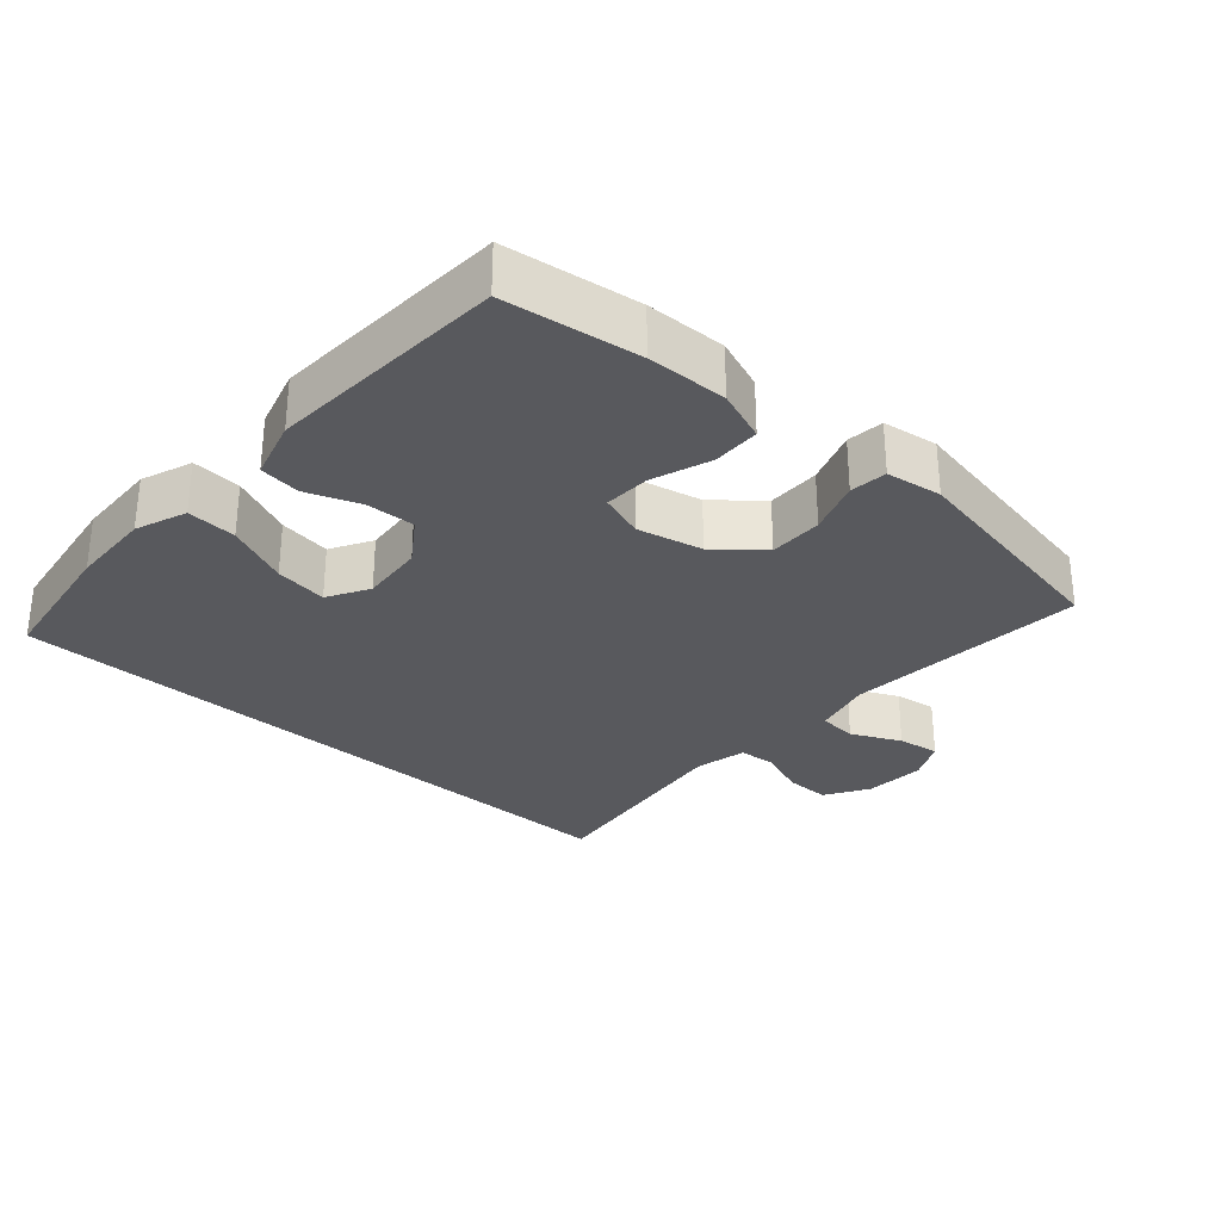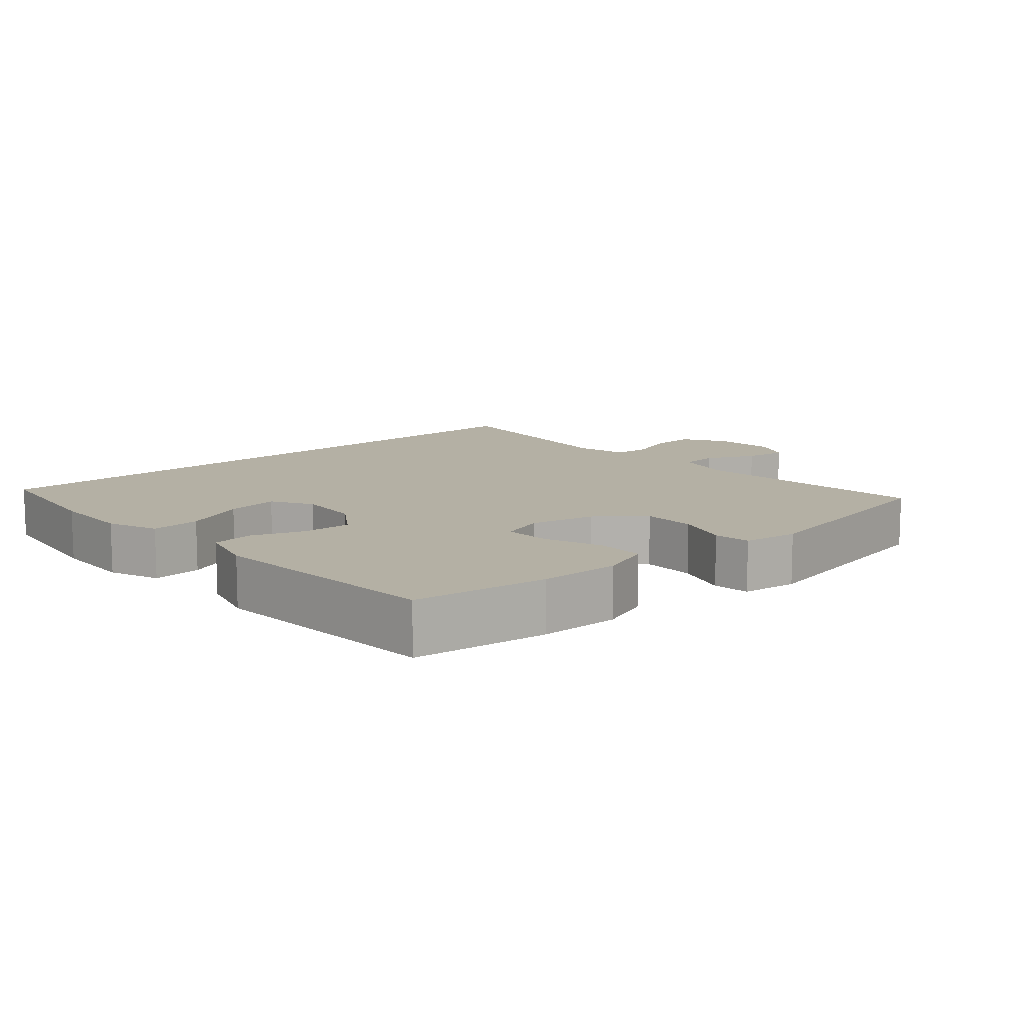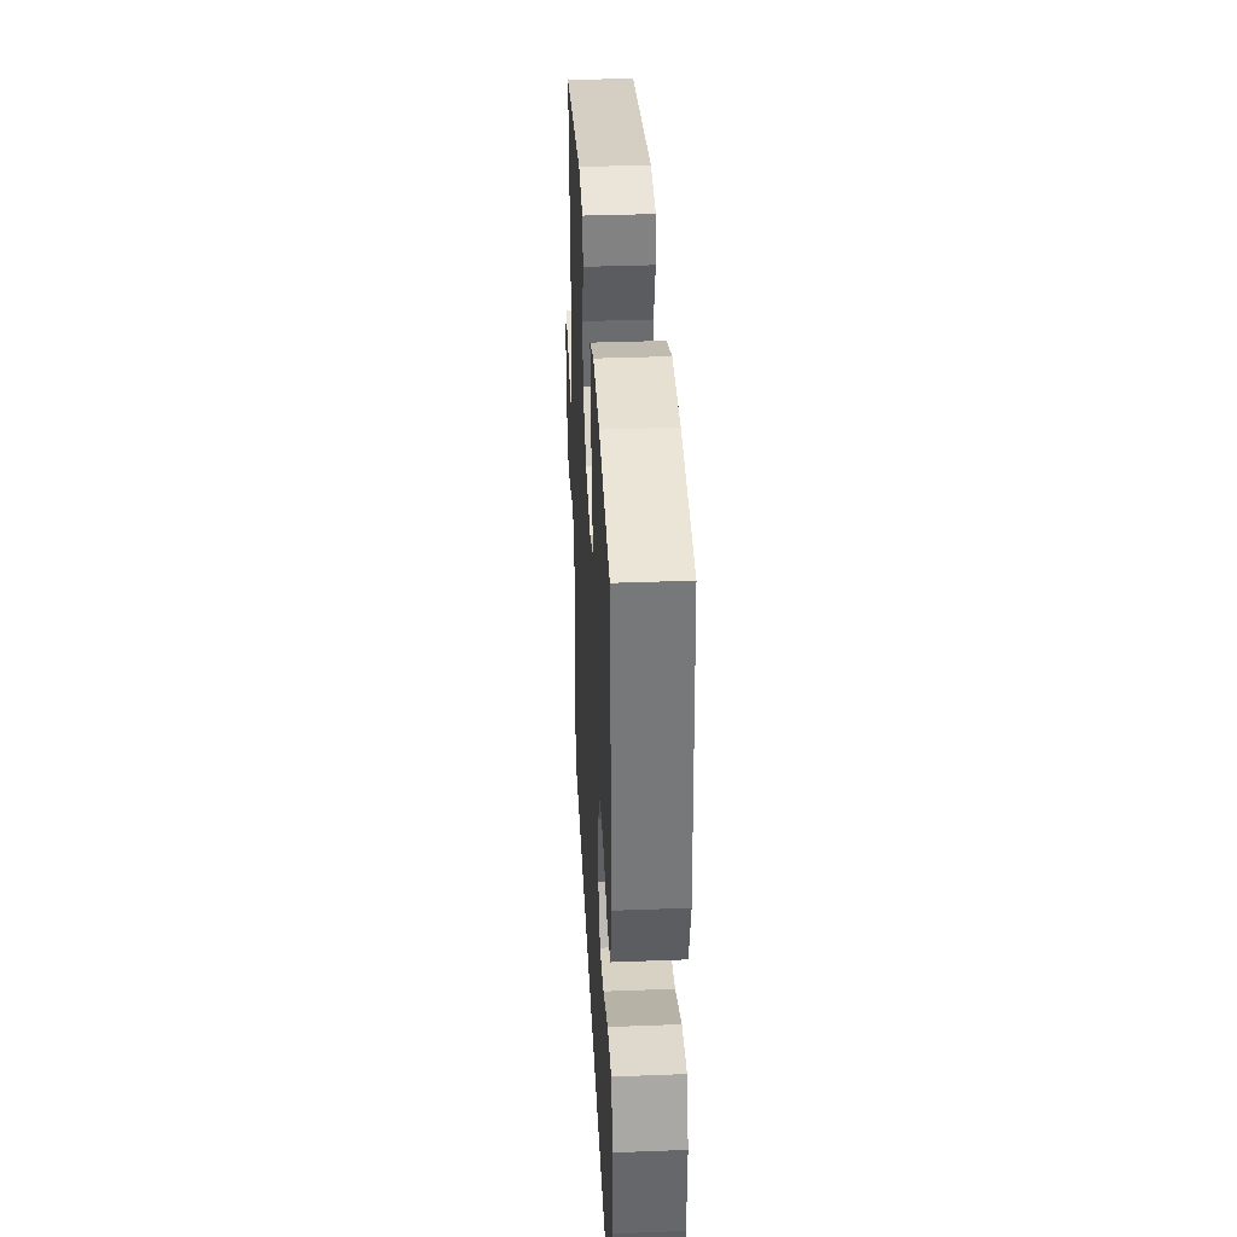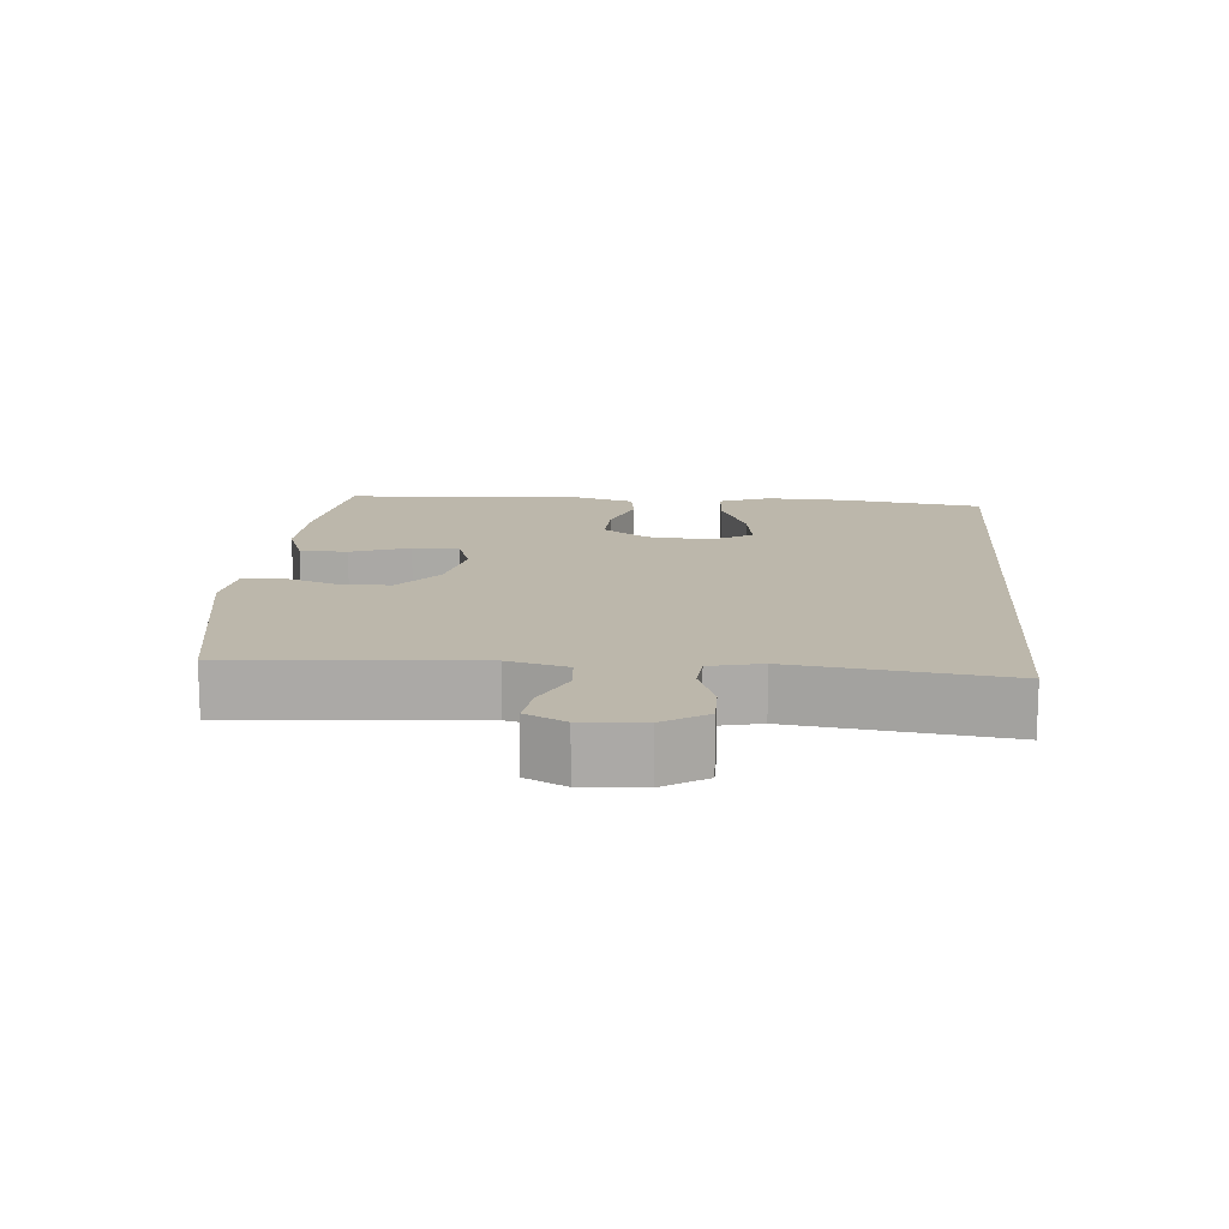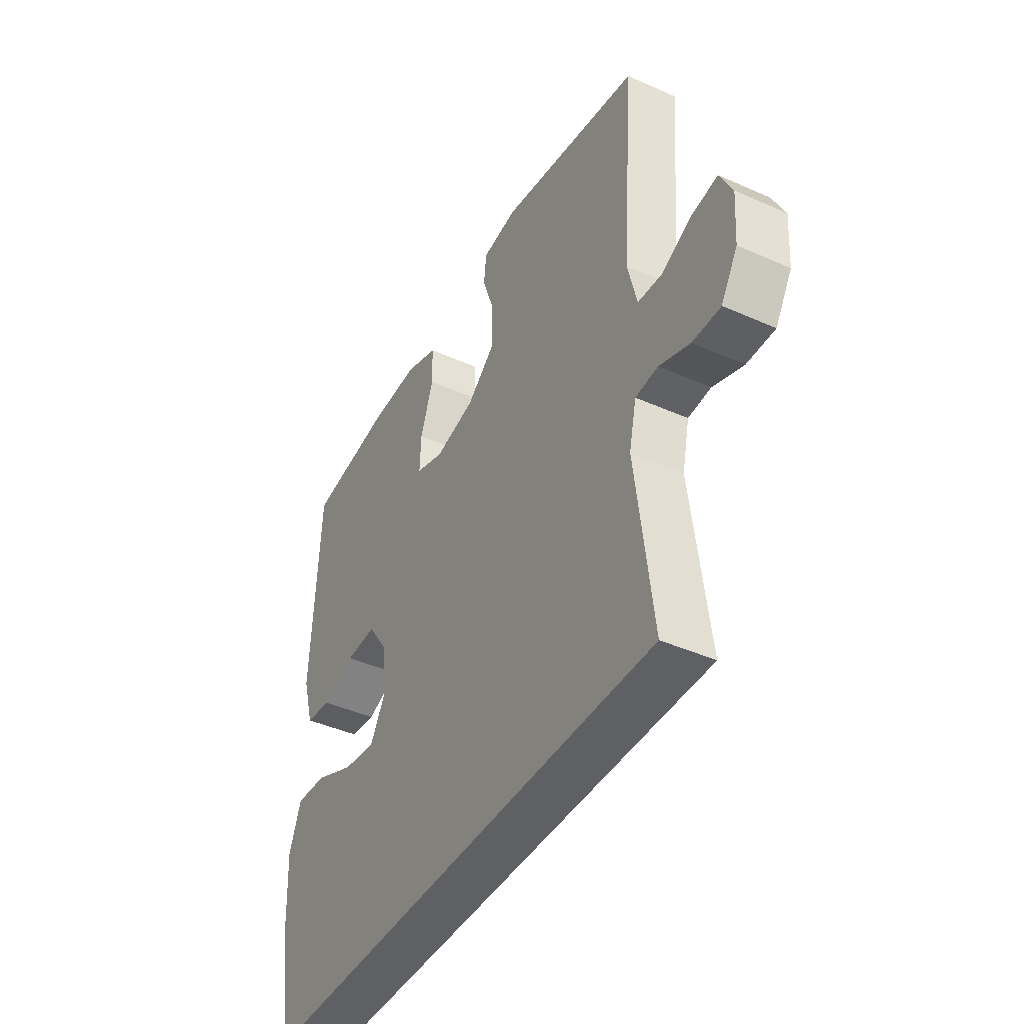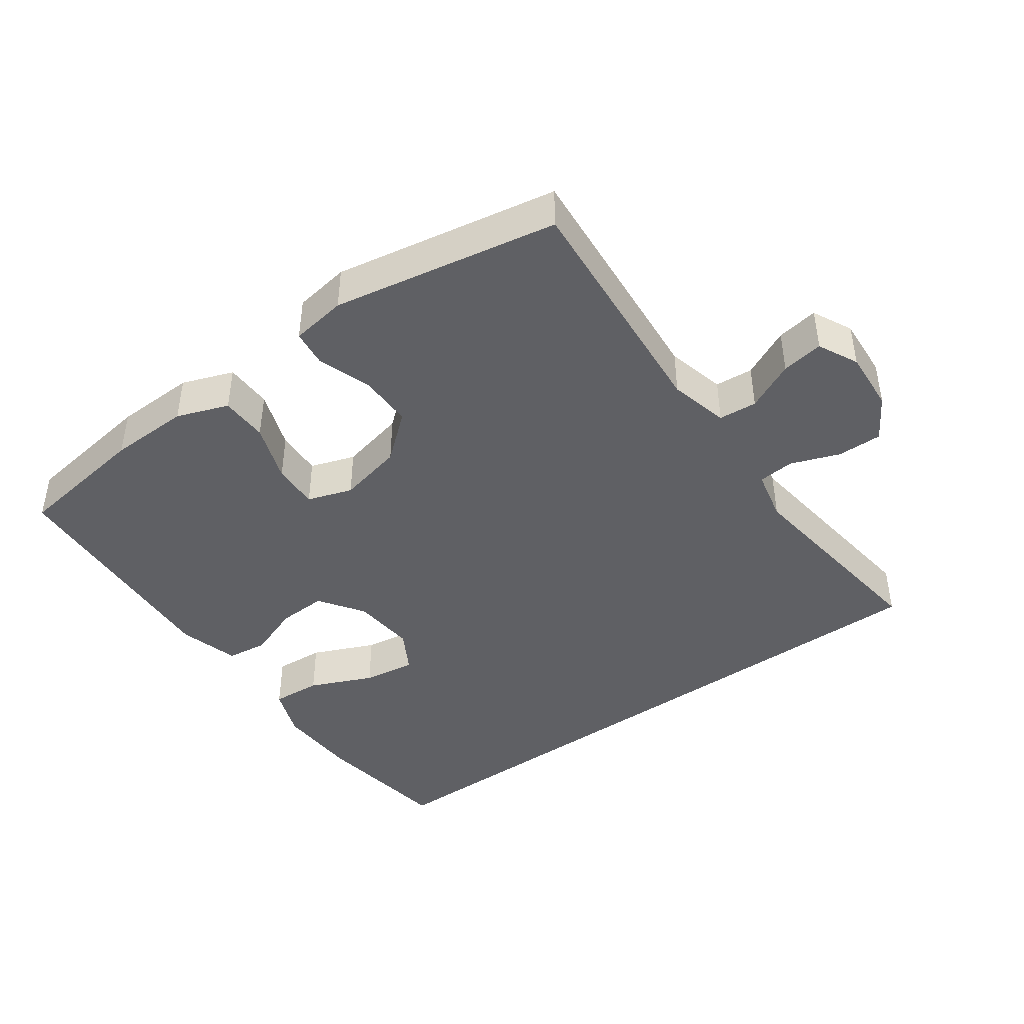
<metadata>
{"format":"obj","ext":"obj","renderer":"f3d","projection":"perspective","resolution":1024,"background":"white","views":[{"elev":-30.1,"azim":-41.7,"up":"+Y"},{"elev":11.4,"azim":-42.0,"up":"+Y"},{"elev":36.1,"azim":-92.9,"up":"+Z"},{"elev":14.3,"azim":94.6,"up":"+Y"},{"elev":-42.1,"azim":61.8,"up":"+Z"},{"elev":-43.4,"azim":35.6,"up":"+Y"}]}
</metadata>
<code>
o path20
v 0.433 0.0375 -0.1842
v 0.4504 0.0375 -0.1063
v 0.5049 0.0375 -0.1013
v 0.5785 0.0375 -0.1284
v 0.6458 0.0375 -0.1289
v 0.6854 0.0375 -0.06367
v 0.6914 0.0375 0.02821
v 0.6617 0.0375 0.08812
v 0.599 0.0375 0.07809
v 0.5254 0.0375 0.04269
v 0.4677 0.0375 0.04711
v 0.4455 0.0375 0.1361
v 0.4739 0.0375 0.5005
v 0.1349 0.0375 0.5619
v 0.05115 0.0375 0.5492
v 0.04475 0.0375 0.4937
v 0.07295 0.0375 0.4129
v 0.07377 0.0375 0.3323
v 0.005545 0.0375 0.2748
v -0.09215 0.0375 0.2525
v -0.1594 0.0375 0.2751
v -0.1567 0.0375 0.3447
v -0.1254 0.0375 0.433
v -0.1271 0.0375 0.5045
v -0.2047 0.0375 0.5329
v -0.3254 0.0375 0.5293
v -0.528 0.0375 0.5005
v -0.5479 0.0375 0.1397
v -0.5219 0.0375 0.04996
v -0.46 0.0375 0.04214
v -0.3799 0.0375 0.07205
v -0.306 0.0375 0.07537
v -0.2599 0.0375 0.008808
v -0.2511 0.0375 -0.08664
v -0.2865 0.0375 -0.149
v -0.3657 0.0375 -0.1374
v -0.4603 0.0375 -0.09624
v -0.535 0.0375 -0.09122
v -0.5639 0.0375 -0.1679
v -0.5594 0.0375 -0.2915
v -0.528 0.0375 -0.5012
v 0.4739 0.0375 -0.5012
v 0.433 -0.0375 -0.1842
v 0.4504 -0.0375 -0.1063
v 0.5049 -0.0375 -0.1013
v 0.5785 -0.0375 -0.1284
v 0.6458 -0.0375 -0.1289
v 0.6854 -0.0375 -0.06367
v 0.6914 -0.0375 0.02821
v 0.6617 -0.0375 0.08812
v 0.599 -0.0375 0.07809
v 0.5254 -0.0375 0.04269
v 0.4677 -0.0375 0.04711
v 0.4455 -0.0375 0.1361
v 0.4739 -0.0375 0.5005
v 0.1349 -0.0375 0.5619
v 0.05115 -0.0375 0.5492
v 0.04475 -0.0375 0.4937
v 0.07295 -0.0375 0.4129
v 0.07377 -0.0375 0.3323
v 0.005545 -0.0375 0.2748
v -0.09215 -0.0375 0.2525
v -0.1594 -0.0375 0.2751
v -0.1567 -0.0375 0.3447
v -0.1254 -0.0375 0.433
v -0.1271 -0.0375 0.5045
v -0.2047 -0.0375 0.5329
v -0.3254 -0.0375 0.5293
v -0.528 -0.0375 0.5005
v -0.5479 -0.0375 0.1397
v -0.5219 -0.0375 0.04996
v -0.46 -0.0375 0.04214
v -0.3799 -0.0375 0.07205
v -0.306 -0.0375 0.07537
v -0.2599 -0.0375 0.008808
v -0.2511 -0.0375 -0.08664
v -0.2865 -0.0375 -0.149
v -0.3657 -0.0375 -0.1374
v -0.4603 -0.0375 -0.09624
v -0.535 -0.0375 -0.09122
v -0.5639 -0.0375 -0.1679
v -0.5594 -0.0375 -0.2915
v -0.528 -0.0375 -0.5012
v 0.4739 -0.0375 -0.5012
v -0.528 0.0375 -0.5012
v -0.528 0.0375 -0.5012
v 0.4739 0.0375 -0.5012
v 0.4739 0.0375 -0.5012
v -0.5594 0.0375 -0.2915
v 0.433 0.0375 -0.1842
v -0.5639 0.0375 -0.1679
v 0.4504 0.0375 -0.1063
v 0.4504 0.0375 -0.1063
v -0.535 0.0375 -0.09122
v -0.535 0.0375 -0.09122
v -0.2865 0.0375 -0.149
v -0.2865 0.0375 -0.149
v -0.3657 0.0375 -0.1374
v -0.2511 0.0375 -0.08664
v -0.4603 0.0375 -0.09624
v 0.5785 0.0375 -0.1284
v 0.6458 0.0375 -0.1289
v 0.6854 0.0375 -0.06367
v 0.5049 0.0375 -0.1013
v -0.2599 0.0375 0.008808
v 0.6914 0.0375 0.02821
v -0.306 0.0375 0.07537
v 0.6617 0.0375 0.08812
v 0.6617 0.0375 0.08812
v -0.5219 0.0375 0.04996
v -0.5219 0.0375 0.04996
v -0.46 0.0375 0.04214
v -0.3799 0.0375 0.07205
v 0.5254 0.0375 0.04269
v 0.4677 0.0375 0.04711
v 0.4677 0.0375 0.04711
v 0.599 0.0375 0.07809
v 0.4455 0.0375 0.1361
v -0.5479 0.0375 0.1397
v -0.09215 0.0375 0.2525
v -0.1594 0.0375 0.2751
v -0.1594 0.0375 0.2751
v 0.005545 0.0375 0.2748
v 0.07377 0.0375 0.3323
v -0.1567 0.0375 0.3447
v 0.07295 0.0375 0.4129
v -0.1254 0.0375 0.433
v -0.528 0.0375 0.5005
v -0.528 0.0375 0.5005
v 0.04475 0.0375 0.4937
v -0.1271 0.0375 0.5045
v -0.1271 0.0375 0.5045
v 0.4739 0.0375 0.5005
v 0.4739 0.0375 0.5005
v 0.05115 0.0375 0.5492
v 0.05115 0.0375 0.5492
v -0.2047 0.0375 0.5329
v -0.3254 0.0375 0.5293
v 0.1349 0.0375 0.5619
v -0.528 -0.0375 -0.5012
v -0.528 -0.0375 -0.5012
v 0.4739 -0.0375 -0.5012
v 0.4739 -0.0375 -0.5012
v -0.5594 -0.0375 -0.2915
v 0.433 -0.0375 -0.1842
v -0.5639 -0.0375 -0.1679
v 0.4504 -0.0375 -0.1063
v 0.4504 -0.0375 -0.1063
v -0.535 -0.0375 -0.09122
v -0.535 -0.0375 -0.09122
v -0.2865 -0.0375 -0.149
v -0.2865 -0.0375 -0.149
v -0.3657 -0.0375 -0.1374
v -0.2511 -0.0375 -0.08664
v -0.4603 -0.0375 -0.09624
v 0.5785 -0.0375 -0.1284
v 0.6458 -0.0375 -0.1289
v 0.6854 -0.0375 -0.06367
v 0.5049 -0.0375 -0.1013
v -0.2599 -0.0375 0.008808
v 0.6914 -0.0375 0.02821
v -0.306 -0.0375 0.07537
v 0.6617 -0.0375 0.08812
v 0.6617 -0.0375 0.08812
v -0.5219 -0.0375 0.04996
v -0.5219 -0.0375 0.04996
v -0.46 -0.0375 0.04214
v -0.3799 -0.0375 0.07205
v 0.5254 -0.0375 0.04269
v 0.4677 -0.0375 0.04711
v 0.4677 -0.0375 0.04711
v 0.599 -0.0375 0.07809
v 0.4455 -0.0375 0.1361
v -0.5479 -0.0375 0.1397
v -0.09215 -0.0375 0.2525
v -0.1594 -0.0375 0.2751
v -0.1594 -0.0375 0.2751
v 0.005545 -0.0375 0.2748
v 0.07377 -0.0375 0.3323
v -0.1567 -0.0375 0.3447
v 0.07295 -0.0375 0.4129
v -0.1254 -0.0375 0.433
v -0.528 -0.0375 0.5005
v -0.528 -0.0375 0.5005
v 0.04475 -0.0375 0.4937
v -0.1271 -0.0375 0.5045
v -0.1271 -0.0375 0.5045
v 0.4739 -0.0375 0.5005
v 0.4739 -0.0375 0.5005
v 0.05115 -0.0375 0.5492
v 0.05115 -0.0375 0.5492
v -0.2047 -0.0375 0.5329
v -0.3254 -0.0375 0.5293
v 0.1349 -0.0375 0.5619
f 167 174 165
f 176 180 193
f 145 151 142
f 162 175 176
f 192 182 186
f 170 159 169
f 178 173 179
f 181 194 185
f 160 178 175
f 169 158 172
f 172 161 163
f 194 181 188
f 142 151 140
f 149 146 155
f 172 158 161
f 154 145 147
f 147 159 170
f 176 193 174
f 174 193 183
f 178 147 170
f 193 180 192
f 162 176 168
f 155 146 153
f 154 147 178
f 140 151 144
f 151 145 154
f 158 156 157
f 170 173 178
f 188 179 173
f 192 180 182
f 168 176 174
f 185 194 190
f 154 178 160
f 160 175 162
f 188 181 179
f 153 144 151
f 168 174 167
f 169 156 158
f 156 169 159
f 146 144 153
f 86 88 143 141
f 40 41 83 82
f 42 1 43 84
f 39 40 82 81
f 1 93 148 43
f 95 39 81 150
f 97 36 78 152
f 34 35 77 76
f 37 38 80 79
f 36 37 79 78
f 4 5 47 46
f 5 6 48 47
f 3 4 46 45
f 2 3 45 44
f 33 34 76 75
f 6 7 49 48
f 32 33 75 74
f 7 109 164 49
f 111 30 72 166
f 30 31 73 72
f 10 116 171 52
f 9 10 52 51
f 8 9 51 50
f 11 12 54 53
f 28 29 71 70
f 31 32 74 73
f 20 122 177 62
f 19 20 62 61
f 18 19 61 60
f 21 22 64 63
f 17 18 60 59
f 22 23 65 64
f 129 28 70 184
f 16 17 59 58
f 23 132 187 65
f 12 134 189 54
f 136 16 58 191
f 24 25 67 66
f 26 27 69 68
f 25 26 68 67
f 14 15 57 56
f 13 14 56 55
f 112 110 119
f 121 138 125
f 90 87 96
f 107 121 120
f 137 131 127
f 115 114 104
f 123 124 118
f 126 130 139
f 105 120 123
f 114 117 103
f 117 108 106
f 139 133 126
f 87 85 96
f 94 100 91
f 117 106 103
f 99 92 90
f 92 115 104
f 121 119 138
f 119 128 138
f 123 115 92
f 138 137 125
f 107 113 121
f 100 98 91
f 99 123 92
f 85 89 96
f 96 99 90
f 103 102 101
f 115 123 118
f 133 118 124
f 137 127 125
f 113 119 121
f 130 135 139
f 99 105 123
f 105 107 120
f 133 124 126
f 98 96 89
f 113 112 119
f 114 103 101
f 101 104 114
f 91 98 89

</code>
